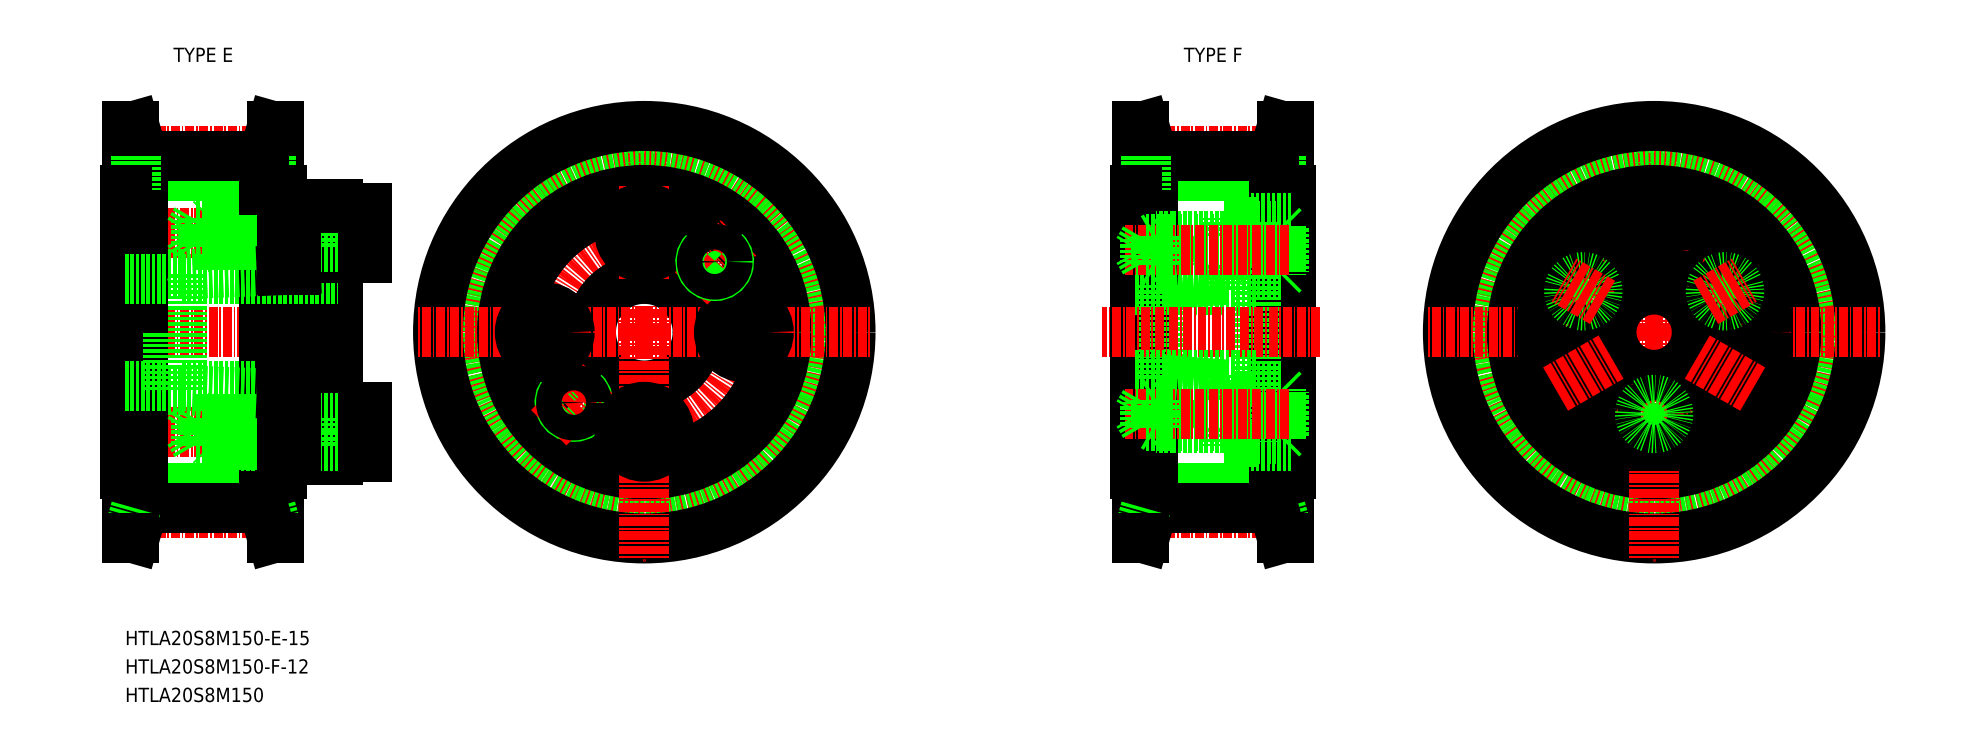
<metadata>
{"format":"dxf","ext":"dxf","renderer":"ezdxf+matplotlib","layout":"modelspace","background":"white","min_lineweight":24,"dpi":150}
</metadata>
<code>
0
SECTION
2
ENTITIES
0
LINE
8
CENTER
10
2303
20
9600
30
0
11
2267
21
9600
31
0
0
LINE
8
CENTER
10
2307
20
9614
30
0
11
2276
21
9614
31
0
0
LINE
8
CENTER
10
2307
20
9586
30
0
11
2276
21
9586
31
0
0
LINE
8
0
10
2300
20
9589
30
0
11
2304
21
9589
31
0
0
LINE
8
0
10
2300
20
9610
30
0
11
2304
21
9610
31
0
0
LINE
8
0
10
2300
20
9617
30
0
11
2304
21
9617
31
0
0
LINE
8
0
10
2300
20
9582
30
0
11
2304
21
9582
31
0
0
LINE
8
0
10
2276
20
9608
30
0
11
2276
21
9600
31
0
0
LINE
8
0
10
2278
20
9608
30
0
11
2278
21
9600
31
0
0
LINE
8
0
10
2300
20
9610
30
0
11
2300
21
9600
31
0
0
LINE
8
0
10
2294
20
9608
30
0
11
2294
21
9600
31
0
0
LINE
8
0
10
2292
20
9608
30
0
11
2292
21
9600
31
0
0
LINE
8
0
10
2292
20
9620
30
0
11
2292
21
9600
31
0
0
LINE
8
0
10
2271
20
9620
30
0
11
2271
21
9600
31
0
0
LINE
8
0
10
2270
20
9620
30
0
11
2270
21
9600
31
0
0
LINE
8
0
10
2272
20
9629
30
0
11
2272
21
9571
31
0
0
LINE
8
0
10
2273
20
9620
30
0
11
2273
21
9580
31
0
0
LINE
8
0
10
2290
20
9620
30
0
11
2290
21
9580
31
0
0
LINE
8
0
10
2291
20
9629
30
0
11
2291
21
9571
31
0
0
TEXT
8
0
10
2270
20
9556
30
0
40
2
1
HTLA20S8M150-E-15
7
MISUMI
0
LINE
8
CENTER
10
2290
20
9574
30
0
11
2273
21
9574
31
0
0
LINE
8
0
10
2300
20
9582
30
0
11
2300
21
9582
31
0
0
LINE
8
0
10
2294
20
9582
30
0
11
2294
21
9584
31
0
0
LINE
8
0
10
2292
20
9580
30
0
11
2292
21
9584
31
0
0
LINE
8
0
10
2270
20
9580
30
0
11
2270
21
9600
31
0
0
LINE
8
0
10
2271
20
9580
30
0
11
2271
21
9600
31
0
0
LINE
8
0
10
2292
20
9580
30
0
11
2292
21
9600
31
0
0
LINE
8
0
10
2290
20
9578
30
0
11
2273
21
9578
31
0
0
LINE
8
0
10
2290
20
9575
30
0
11
2273
21
9575
31
0
0
LINE
8
0
10
2272
20
9575
30
0
11
2272
21
9580
31
0
0
LINE
8
0
10
2273
20
9575
30
0
11
2273
21
9580
31
0
0
LINE
8
0
10
2271
20
9571
30
0
11
2271
21
9580
31
0
0
LINE
8
0
10
2273
20
9575
30
0
11
2272
21
9571
31
0
0
LINE
8
0
10
2272
20
9575
30
0
11
2271
21
9571
31
0
0
LINE
8
0
10
2272
20
9571
30
0
11
2271
21
9571
31
0
0
LINE
8
0
10
2273
20
9580
30
0
11
2271
21
9580
31
0
0
LINE
8
0
10
2271
20
9580
30
0
11
2270
21
9580
31
0
0
LINE
8
0
10
2291
20
9575
30
0
11
2291
21
9580
31
0
0
LINE
8
0
10
2290
20
9575
30
0
11
2290
21
9580
31
0
0
LINE
8
0
10
2292
20
9571
30
0
11
2292
21
9580
31
0
0
LINE
8
0
10
2291
20
9575
30
0
11
2292
21
9571
31
0
0
LINE
8
0
10
2291
20
9571
30
0
11
2292
21
9571
31
0
0
LINE
8
0
10
2290
20
9575
30
0
11
2291
21
9571
31
0
0
LINE
8
0
10
2290
20
9580
30
0
11
2292
21
9580
31
0
0
LINE
8
0
10
2292
20
9580
30
0
11
2292
21
9580
31
0
0
LINE
8
0
10
2294
20
9582
30
0
11
2300
21
9582
31
0
0
LINE
8
0
10
2282
20
9584
30
0
11
2292
21
9584
31
0
0
LINE
8
0
10
2292
20
9584
30
0
11
2283
21
9584
31
0
0
LINE
8
0
10
2278
20
9592
30
0
11
2300
21
9592
31
0
0
LINE
8
0
10
2292
20
9588
30
0
11
2283
21
9588
31
0
0
LINE
8
0
10
2282
20
9587
30
0
11
2292
21
9587
31
0
0
LINE
8
0
10
2278
20
9591
30
0
11
2292
21
9591
31
0
0
LINE
8
0
10
2276
20
9591
30
0
11
2276
21
9600
31
0
0
LINE
8
0
10
2278
20
9591
30
0
11
2278
21
9600
31
0
0
LINE
8
0
10
2276
20
9591
30
0
11
2278
21
9591
31
0
0
LINE
8
0
10
2270
20
9592
30
0
11
2276
21
9592
31
0
0
LINE
8
0
10
2282
20
9584
30
0
11
2280
21
9584
31
0
0
LINE
8
0
10
2282
20
9587
30
0
11
2280
21
9587
31
0
0
LINE
8
0
10
2280
20
9584
30
0
11
2280
21
9587
31
0
0
LINE
8
0
10
2280
20
9584
30
0
11
2279
21
9586
31
0
0
LINE
8
0
10
2280
20
9587
30
0
11
2279
21
9586
31
0
0
LINE
8
0
10
2281
20
9584
30
0
11
2281
21
9586
31
0
0
LINE
8
0
10
2283
20
9584
30
0
11
2283
21
9586
31
0
0
LINE
8
0
10
2282
20
9584
30
0
11
2282
21
9586
31
0
0
LINE
8
0
10
2283
20
9584
30
0
11
2281
21
9584
31
0
0
LINE
8
0
10
2283
20
9584
30
0
11
2282
21
9584
31
0
0
LINE
8
0
10
2283
20
9588
30
0
11
2281
21
9588
31
0
0
LINE
8
0
10
2283
20
9588
30
0
11
2282
21
9587
31
0
0
LINE
8
0
10
2283
20
9588
30
0
11
2283
21
9586
31
0
0
LINE
8
0
10
2282
20
9587
30
0
11
2282
21
9586
31
0
0
LINE
8
0
10
2281
20
9588
30
0
11
2281
21
9586
31
0
0
LINE
8
0
10
2300
20
9589
30
0
11
2300
21
9600
31
0
0
LINE
8
0
10
2294
20
9591
30
0
11
2294
21
9600
31
0
0
LINE
8
0
10
2292
20
9591
30
0
11
2292
21
9600
31
0
0
LINE
8
0
10
2294
20
9584
30
0
11
2292
21
9584
31
0
0
LINE
8
0
10
2294
20
9587
30
0
11
2292
21
9587
31
0
0
LINE
8
0
10
2294
20
9591
30
0
11
2292
21
9591
31
0
0
LINE
8
0
10
2294
20
9588
30
0
11
2292
21
9588
31
0
0
LINE
8
0
10
2294
20
9584
30
0
11
2292
21
9584
31
0
0
LINE
8
0
10
2292
20
9588
30
0
11
2292
21
9591
31
0
0
LINE
8
0
10
2292
20
9584
30
0
11
2292
21
9588
31
0
0
LINE
8
0
10
2294
20
9588
30
0
11
2294
21
9591
31
0
0
LINE
8
0
10
2300
20
9582
30
0
11
2300
21
9589
31
0
0
LINE
8
0
10
2300
20
9584
30
0
11
2294
21
9584
31
0
0
LINE
8
0
10
2300
20
9588
30
0
11
2294
21
9588
31
0
0
LINE
8
0
10
2296
20
9584
30
0
11
2296
21
9586
31
0
0
LINE
8
0
10
2294
20
9584
30
0
11
2296
21
9584
31
0
0
LINE
8
0
10
2294
20
9587
30
0
11
2296
21
9587
31
0
0
LINE
8
0
10
2296
20
9588
30
0
11
2296
21
9586
31
0
0
LINE
8
0
10
2294
20
9584
30
0
11
2294
21
9588
31
0
0
LINE
8
CENTER
10
2290
20
9625
30
0
11
2273
21
9625
31
0
0
LINE
8
0
10
2272
20
9624
30
0
11
2271
21
9629
31
0
0
LINE
8
0
10
2291
20
9624
30
0
11
2292
21
9629
31
0
0
LINE
8
0
10
2292
20
9629
30
0
11
2292
21
9620
31
0
0
LINE
8
0
10
2290
20
9624
30
0
11
2291
21
9629
31
0
0
LINE
8
0
10
2271
20
9629
30
0
11
2271
21
9620
31
0
0
LINE
8
0
10
2273
20
9624
30
0
11
2272
21
9629
31
0
0
LINE
8
0
10
2290
20
9622
30
0
11
2273
21
9622
31
0
0
LINE
8
0
10
2278
20
9608
30
0
11
2292
21
9608
31
0
0
LINE
8
0
10
2278
20
9607
30
0
11
2300
21
9607
31
0
0
LINE
8
0
10
2292
20
9616
30
0
11
2283
21
9616
31
0
0
LINE
8
0
10
2282
20
9615
30
0
11
2292
21
9615
31
0
0
LINE
8
0
10
2282
20
9612
30
0
11
2292
21
9612
31
0
0
LINE
8
0
10
2292
20
9612
30
0
11
2283
21
9612
31
0
0
LINE
8
0
10
2290
20
9624
30
0
11
2273
21
9624
31
0
0
LINE
8
0
10
2276
20
9608
30
0
11
2278
21
9608
31
0
0
LINE
8
0
10
2270
20
9607
30
0
11
2276
21
9607
31
0
0
LINE
8
0
10
2282
20
9615
30
0
11
2280
21
9615
31
0
0
LINE
8
0
10
2282
20
9612
30
0
11
2280
21
9612
31
0
0
LINE
8
0
10
2280
20
9615
30
0
11
2279
21
9614
31
0
0
LINE
8
0
10
2280
20
9612
30
0
11
2279
21
9614
31
0
0
LINE
8
0
10
2280
20
9615
30
0
11
2280
21
9612
31
0
0
LINE
8
0
10
2283
20
9616
30
0
11
2282
21
9615
31
0
0
LINE
8
0
10
2283
20
9616
30
0
11
2281
21
9616
31
0
0
LINE
8
0
10
2283
20
9612
30
0
11
2281
21
9612
31
0
0
LINE
8
0
10
2283
20
9612
30
0
11
2282
21
9612
31
0
0
LINE
8
0
10
2283
20
9616
30
0
11
2283
21
9614
31
0
0
LINE
8
0
10
2283
20
9612
30
0
11
2283
21
9614
31
0
0
LINE
8
0
10
2282
20
9615
30
0
11
2282
21
9614
31
0
0
LINE
8
0
10
2281
20
9616
30
0
11
2281
21
9614
31
0
0
LINE
8
0
10
2281
20
9612
30
0
11
2281
21
9614
31
0
0
LINE
8
0
10
2282
20
9612
30
0
11
2282
21
9614
31
0
0
LINE
8
0
10
2273
20
9624
30
0
11
2273
21
9620
31
0
0
LINE
8
0
10
2272
20
9624
30
0
11
2272
21
9620
31
0
0
LINE
8
0
10
2273
20
9620
30
0
11
2271
21
9620
31
0
0
LINE
8
0
10
2271
20
9620
30
0
11
2270
21
9620
31
0
0
LINE
8
0
10
2300
20
9617
30
0
11
2300
21
9610
31
0
0
LINE
8
0
10
2294
20
9618
30
0
11
2294
21
9616
31
0
0
LINE
8
0
10
2292
20
9620
30
0
11
2292
21
9616
31
0
0
LINE
8
0
10
2294
20
9615
30
0
11
2292
21
9615
31
0
0
LINE
8
0
10
2294
20
9612
30
0
11
2292
21
9612
31
0
0
LINE
8
0
10
2294
20
9612
30
0
11
2292
21
9612
31
0
0
LINE
8
0
10
2294
20
9616
30
0
11
2292
21
9616
31
0
0
LINE
8
0
10
2294
20
9608
30
0
11
2292
21
9608
31
0
0
LINE
8
0
10
2292
20
9612
30
0
11
2292
21
9608
31
0
0
LINE
8
0
10
2292
20
9616
30
0
11
2292
21
9612
31
0
0
LINE
8
0
10
2294
20
9612
30
0
11
2294
21
9608
31
0
0
LINE
8
0
10
2300
20
9616
30
0
11
2294
21
9616
31
0
0
LINE
8
0
10
2300
20
9612
30
0
11
2294
21
9612
31
0
0
LINE
8
0
10
2296
20
9616
30
0
11
2296
21
9614
31
0
0
LINE
8
0
10
2294
20
9615
30
0
11
2296
21
9615
31
0
0
LINE
8
0
10
2296
20
9612
30
0
11
2296
21
9614
31
0
0
LINE
8
0
10
2294
20
9612
30
0
11
2296
21
9612
31
0
0
LINE
8
0
10
2294
20
9616
30
0
11
2294
21
9612
31
0
0
LINE
8
0
10
2291
20
9624
30
0
11
2291
21
9620
31
0
0
LINE
8
0
10
2290
20
9624
30
0
11
2290
21
9620
31
0
0
LINE
8
0
10
2290
20
9620
30
0
11
2292
21
9620
31
0
0
LINE
8
0
10
2292
20
9620
30
0
11
2292
21
9620
31
0
0
LINE
8
0
10
2294
20
9618
30
0
11
2300
21
9618
31
0
0
LINE
8
0
10
2300
20
9618
30
0
11
2300
21
9617
31
0
0
LINE
8
0
10
2272
20
9629
30
0
11
2271
21
9629
31
0
0
LINE
8
0
10
2291
20
9629
30
0
11
2292
21
9629
31
0
0
CIRCLE
8
0
10
2343
20
9600
30
0
40
21.95
0
CIRCLE
8
CENTER
10
2343
20
9600
30
0
40
25.46
0
CIRCLE
8
CENTER
10
2343
20
9600
30
0
40
14
0
LINE
8
CENTER
10
2343
20
9600
30
0
11
2343
21
9632
31
0
0
CIRCLE
8
0
10
2343
20
9600
30
0
40
24.78
0
CIRCLE
8
0
10
2343
20
9600
30
0
40
7.5
0
CIRCLE
8
0
10
2343
20
9600
30
0
40
18
0
CIRCLE
8
0
10
2343
20
9600
30
0
40
18
0
CIRCLE
8
0
10
2343
20
9600
30
0
40
20
0
CIRCLE
8
0
10
2343
20
9600
30
0
40
29
0
LINE
8
CENTER
10
2343
20
9600
30
0
11
2375
21
9600
31
0
0
ARC
8
0
10
2334
20
9590
30
0
40
2
50
135
51
47
0
LINE
8
CENTER
10
2343
20
9600
30
0
11
2311
21
9600
31
0
0
LINE
8
CENTER
10
2323
20
9600
30
0
11
2336
21
9600
31
0
0
LINE
8
CENTER
10
2330
20
9586
30
0
11
2337
21
9593
31
0
0
CIRCLE
8
0
10
2334
20
9590
30
0
40
1.8
0
LINE
8
0
10
2304
20
9589
30
0
11
2304
21
9586
31
0
0
LINE
8
0
10
2304
20
9582
30
0
11
2304
21
9586
31
0
0
CIRCLE
8
0
10
2329
20
9600
30
0
40
3.5
0
LINE
8
CENTER
10
2343
20
9600
30
0
11
2343
21
9568
31
0
0
LINE
8
CENTER
10
2343
20
9579
30
0
11
2343
21
9592
31
0
0
CIRCLE
8
0
10
2343
20
9586
30
0
40
3.5
0
LINE
8
CENTER
10
2364
20
9600
30
0
11
2351
21
9600
31
0
0
CIRCLE
8
0
10
2357
20
9600
30
0
40
3.5
0
LINE
8
0
10
2304
20
9617
30
0
11
2304
21
9614
31
0
0
LINE
8
0
10
2304
20
9610
30
0
11
2304
21
9614
31
0
0
LINE
8
CENTER
10
2350
20
9606
30
0
11
2357
21
9613
31
0
0
LINE
8
CENTER
10
2343
20
9620
30
0
11
2343
21
9607
31
0
0
CIRCLE
8
0
10
2343
20
9614
30
0
40
3.5
0
ARC
8
0
10
2353
20
9610
30
0
40
2
50
135
51
47
0
CIRCLE
8
0
10
2353
20
9610
30
0
40
1.8
0
LINE
8
0
10
2434
20
9620
30
0
11
2434
21
9580
31
0
0
LINE
8
0
10
2413
20
9620
30
0
11
2413
21
9580
31
0
0
LINE
8
0
10
2412
20
9620
30
0
11
2412
21
9580
31
0
0
LINE
8
0
10
2414
20
9629
30
0
11
2414
21
9571
31
0
0
LINE
8
0
10
2415
20
9620
30
0
11
2415
21
9580
31
0
0
LINE
8
0
10
2432
20
9620
30
0
11
2432
21
9580
31
0
0
LINE
8
0
10
2433
20
9629
30
0
11
2433
21
9571
31
0
0
LINE
8
CENTER
10
2432
20
9574
30
0
11
2415
21
9574
31
0
0
LINE
8
0
10
2432
20
9578
30
0
11
2415
21
9578
31
0
0
LINE
8
0
10
2432
20
9575
30
0
11
2415
21
9575
31
0
0
LINE
8
0
10
2414
20
9575
30
0
11
2414
21
9580
31
0
0
LINE
8
0
10
2415
20
9575
30
0
11
2415
21
9580
31
0
0
LINE
8
0
10
2413
20
9571
30
0
11
2413
21
9580
31
0
0
LINE
8
0
10
2415
20
9575
30
0
11
2414
21
9571
31
0
0
LINE
8
0
10
2414
20
9575
30
0
11
2413
21
9571
31
0
0
LINE
8
0
10
2414
20
9571
30
0
11
2413
21
9571
31
0
0
LINE
8
0
10
2415
20
9580
30
0
11
2413
21
9580
31
0
0
LINE
8
0
10
2413
20
9580
30
0
11
2412
21
9580
31
0
0
LINE
8
0
10
2433
20
9575
30
0
11
2433
21
9580
31
0
0
LINE
8
0
10
2432
20
9575
30
0
11
2432
21
9580
31
0
0
LINE
8
0
10
2434
20
9571
30
0
11
2434
21
9580
31
0
0
LINE
8
0
10
2433
20
9575
30
0
11
2434
21
9571
31
0
0
LINE
8
0
10
2433
20
9571
30
0
11
2434
21
9571
31
0
0
LINE
8
0
10
2432
20
9575
30
0
11
2433
21
9571
31
0
0
LINE
8
0
10
2432
20
9580
30
0
11
2434
21
9580
31
0
0
LINE
8
0
10
2434
20
9580
30
0
11
2434
21
9580
31
0
0
LINE
8
CENTER
10
2432
20
9625
30
0
11
2415
21
9625
31
0
0
LINE
8
0
10
2414
20
9624
30
0
11
2413
21
9629
31
0
0
LINE
8
0
10
2433
20
9624
30
0
11
2434
21
9629
31
0
0
LINE
8
0
10
2434
20
9629
30
0
11
2434
21
9620
31
0
0
LINE
8
0
10
2432
20
9624
30
0
11
2433
21
9629
31
0
0
LINE
8
0
10
2413
20
9629
30
0
11
2413
21
9620
31
0
0
LINE
8
0
10
2415
20
9624
30
0
11
2414
21
9629
31
0
0
LINE
8
0
10
2432
20
9622
30
0
11
2415
21
9622
31
0
0
LINE
8
0
10
2432
20
9624
30
0
11
2415
21
9624
31
0
0
LINE
8
0
10
2415
20
9624
30
0
11
2415
21
9620
31
0
0
LINE
8
0
10
2414
20
9624
30
0
11
2414
21
9620
31
0
0
LINE
8
0
10
2415
20
9620
30
0
11
2413
21
9620
31
0
0
LINE
8
0
10
2413
20
9620
30
0
11
2412
21
9620
31
0
0
LINE
8
0
10
2434
20
9620
30
0
11
2434
21
9580
31
0
0
LINE
8
0
10
2433
20
9624
30
0
11
2433
21
9620
31
0
0
LINE
8
0
10
2432
20
9624
30
0
11
2432
21
9620
31
0
0
LINE
8
0
10
2432
20
9620
30
0
11
2434
21
9620
31
0
0
LINE
8
0
10
2434
20
9620
30
0
11
2434
21
9620
31
0
0
LINE
8
0
10
2414
20
9629
30
0
11
2413
21
9629
31
0
0
LINE
8
0
10
2433
20
9629
30
0
11
2434
21
9629
31
0
0
CIRCLE
8
0
10
2485
20
9600
30
0
40
21.95
0
CIRCLE
8
CENTER
10
2485
20
9600
30
0
40
25.46
0
LINE
8
CENTER
10
2485
20
9600
30
0
11
2485
21
9632
31
0
0
CIRCLE
8
0
10
2485
20
9600
30
0
40
24.78
0
CIRCLE
8
0
10
2485
20
9600
30
0
40
20
0
CIRCLE
8
0
10
2485
20
9600
30
0
40
29
0
LINE
8
CENTER
10
2485
20
9600
30
0
11
2517
21
9600
31
0
0
LINE
8
CENTER
10
2485
20
9600
30
0
11
2453
21
9600
31
0
0
LINE
8
CENTER
10
2485
20
9600
30
0
11
2485
21
9568
31
0
0
TEXT
8
0
10
2276
20
9638
30
0
40
2
1
TYPE E
7
MISUMI
72
     1
11
2281
21
9639
31
0
73
     2
0
TEXT
8
0
10
2418
20
9638
30
0
40
2
1
TYPE F
7
MISUMI
72
     1
11
2423
21
9639
31
0
73
     2
0
CIRCLE
8
0
10
2485
20
9600
30
0
40
6
0
CIRCLE
8
0
10
2485
20
9600
30
0
40
15.5
0
CIRCLE
8
CENTER
10
2485
20
9600
30
0
40
11.5
0
CIRCLE
8
0
10
2485
20
9600
30
0
40
16
0
CIRCLE
8
0
10
2495
20
9594
30
0
40
3.5
0
LINE
8
CENTER
10
2499
20
9592
30
0
11
2491
21
9596
31
0
0
CIRCLE
8
0
10
2485
20
9611
30
0
40
3.5
0
CIRCLE
8
0
10
2475
20
9594
30
0
40
3.5
0
LINE
8
CENTER
10
2472
20
9592
30
0
11
2479
21
9596
31
0
0
CIRCLE
8
0
10
2495
20
9605
30
0
40
1.621
0
CIRCLE
8
0
10
2495
20
9605
30
0
40
2
0
LINE
8
CENTER
10
2493
20
9604
30
0
11
2498
21
9607
31
0
0
CIRCLE
8
0
10
2475
20
9605
30
0
40
1.621
0
CIRCLE
8
0
10
2475
20
9605
30
0
40
2
0
LINE
8
CENTER
10
2478
20
9604
30
0
11
2473
21
9607
31
0
0
CIRCLE
8
0
10
2485
20
9588
30
0
40
1.621
0
CIRCLE
8
0
10
2485
20
9588
30
0
40
2
0
LINE
8
0
10
2412
20
9606
30
0
11
2429
21
9606
31
0
0
LINE
8
0
10
2416
20
9606
30
0
11
2425
21
9607
31
0
0
LINE
8
0
10
2416
20
9606
30
0
11
2416
21
9593
31
0
0
LINE
8
0
10
2429
20
9615
30
0
11
2425
21
9615
31
0
0
LINE
8
0
10
2429
20
9615
30
0
11
2429
21
9584
31
0
0
LINE
8
0
10
2425
20
9615
30
0
11
2425
21
9613
31
0
0
LINE
8
0
10
2425
20
9609
30
0
11
2425
21
9606
31
0
0
LINE
8
0
10
2425
20
9594
30
0
11
2425
21
9590
31
0
0
LINE
8
0
10
2425
20
9586
30
0
11
2425
21
9584
31
0
0
LINE
8
0
10
2429
20
9613
30
0
11
2417
21
9613
31
0
0
LINE
8
0
10
2429
20
9613
30
0
11
2418
21
9613
31
0
0
LINE
8
0
10
2429
20
9610
30
0
11
2417
21
9610
31
0
0
LINE
8
0
10
2429
20
9609
30
0
11
2418
21
9609
31
0
0
LINE
8
0
10
2433
20
9614
30
0
11
2433
21
9608
31
0
0
LINE
8
0
10
2433
20
9615
30
0
11
2433
21
9608
31
0
0
LINE
8
0
10
2429
20
9613
30
0
11
2429
21
9609
31
0
0
LINE
8
0
10
2433
20
9608
30
0
11
2429
21
9608
31
0
0
LINE
8
0
10
2433
20
9608
30
0
11
2433
21
9608
31
0
0
LINE
8
0
10
2429
20
9610
30
0
11
2429
21
9609
31
0
0
LINE
8
0
10
2433
20
9615
30
0
11
2429
21
9615
31
0
0
LINE
8
0
10
2433
20
9615
30
0
11
2433
21
9614
31
0
0
LINE
8
0
10
2429
20
9613
30
0
11
2429
21
9613
31
0
0
LINE
8
0
10
2417
20
9613
30
0
11
2417
21
9610
31
0
0
LINE
8
0
10
2418
20
9613
30
0
11
2418
21
9609
31
0
0
LINE
8
0
10
2418
20
9609
30
0
11
2417
21
9610
31
0
0
LINE
8
0
10
2417
20
9613
30
0
11
2418
21
9613
31
0
0
LINE
8
0
10
2429
20
9613
30
0
11
2425
21
9613
31
0
0
LINE
8
0
10
2429
20
9609
30
0
11
2425
21
9609
31
0
0
LINE
8
CENTER
10
2438
20
9600
30
0
11
2408
21
9600
31
0
0
LINE
8
0
10
2429
20
9584
30
0
11
2425
21
9584
31
0
0
LINE
8
0
10
2433
20
9585
30
0
11
2433
21
9591
31
0
0
LINE
8
0
10
2433
20
9585
30
0
11
2433
21
9592
31
0
0
LINE
8
0
10
2429
20
9586
30
0
11
2429
21
9590
31
0
0
LINE
8
0
10
2433
20
9592
30
0
11
2429
21
9592
31
0
0
LINE
8
0
10
2433
20
9592
30
0
11
2433
21
9591
31
0
0
LINE
8
0
10
2429
20
9590
30
0
11
2429
21
9590
31
0
0
LINE
8
0
10
2433
20
9585
30
0
11
2429
21
9585
31
0
0
LINE
8
0
10
2433
20
9585
30
0
11
2433
21
9585
31
0
0
LINE
8
0
10
2429
20
9587
30
0
11
2429
21
9586
31
0
0
LINE
8
0
10
2429
20
9586
30
0
11
2425
21
9586
31
0
0
LINE
8
0
10
2429
20
9590
30
0
11
2425
21
9590
31
0
0
LINE
8
0
10
2412
20
9594
30
0
11
2429
21
9594
31
0
0
LINE
8
0
10
2416
20
9593
30
0
11
2425
21
9592
31
0
0
LINE
8
0
10
2429
20
9587
30
0
11
2417
21
9587
31
0
0
LINE
8
0
10
2429
20
9586
30
0
11
2418
21
9586
31
0
0
LINE
8
0
10
2429
20
9590
30
0
11
2417
21
9590
31
0
0
LINE
8
0
10
2429
20
9590
30
0
11
2418
21
9590
31
0
0
LINE
8
0
10
2417
20
9587
30
0
11
2417
21
9590
31
0
0
LINE
8
0
10
2418
20
9586
30
0
11
2418
21
9590
31
0
0
LINE
8
0
10
2418
20
9590
30
0
11
2417
21
9590
31
0
0
LINE
8
0
10
2417
20
9587
30
0
11
2418
21
9586
31
0
0
LINE
8
0
10
2425
20
9616
30
0
11
2434
21
9616
31
0
0
LINE
8
0
10
2425
20
9613
30
0
11
2425
21
9616
31
0
0
LINE
8
0
10
2425
20
9607
30
0
11
2425
21
9609
31
0
0
LINE
8
0
10
2425
20
9584
30
0
11
2434
21
9584
31
0
0
LINE
8
0
10
2425
20
9586
30
0
11
2425
21
9584
31
0
0
LINE
8
0
10
2425
20
9592
30
0
11
2425
21
9590
31
0
0
LINE
8
CENTER
10
2434
20
9611
30
0
11
2411
21
9611
31
0
0
LINE
8
0
10
2414
20
9613
30
0
11
2414
21
9610
31
0
0
LINE
8
0
10
2415
20
9609
30
0
11
2415
21
9611
31
0
0
LINE
8
0
10
2415
20
9613
30
0
11
2415
21
9611
31
0
0
LINE
8
0
10
2414
20
9613
30
0
11
2413
21
9611
31
0
0
LINE
8
0
10
2417
20
9613
30
0
11
2414
21
9613
31
0
0
LINE
8
0
10
2418
20
9609
30
0
11
2415
21
9609
31
0
0
LINE
8
0
10
2418
20
9613
30
0
11
2415
21
9613
31
0
0
LINE
8
0
10
2415
20
9613
30
0
11
2415
21
9613
31
0
0
LINE
8
0
10
2414
20
9610
30
0
11
2413
21
9611
31
0
0
LINE
8
0
10
2417
20
9610
30
0
11
2414
21
9610
31
0
0
LINE
8
0
10
2415
20
9609
30
0
11
2415
21
9610
31
0
0
LINE
8
CENTER
10
2434
20
9588
30
0
11
2411
21
9588
31
0
0
LINE
8
0
10
2414
20
9587
30
0
11
2414
21
9590
31
0
0
LINE
8
0
10
2415
20
9590
30
0
11
2415
21
9588
31
0
0
LINE
8
0
10
2415
20
9586
30
0
11
2415
21
9588
31
0
0
LINE
8
0
10
2414
20
9587
30
0
11
2413
21
9588
31
0
0
LINE
8
0
10
2417
20
9587
30
0
11
2414
21
9587
31
0
0
LINE
8
0
10
2418
20
9590
30
0
11
2415
21
9590
31
0
0
LINE
8
0
10
2418
20
9586
30
0
11
2415
21
9586
31
0
0
LINE
8
0
10
2415
20
9586
30
0
11
2415
21
9587
31
0
0
LINE
8
0
10
2414
20
9590
30
0
11
2413
21
9588
31
0
0
LINE
8
0
10
2417
20
9590
30
0
11
2414
21
9590
31
0
0
LINE
8
0
10
2415
20
9590
30
0
11
2415
21
9590
31
0
0
TEXT
8
0
10
2270
20
9552
30
0
40
2
1
HTLA20S8M150-F-12
7
MISUMI
0
TEXT
8
0
10
2270
20
9548
30
0
40
2
1
HTLA20S8M150
7
MISUMI
0
ENDSEC
0
EOF

</code>
